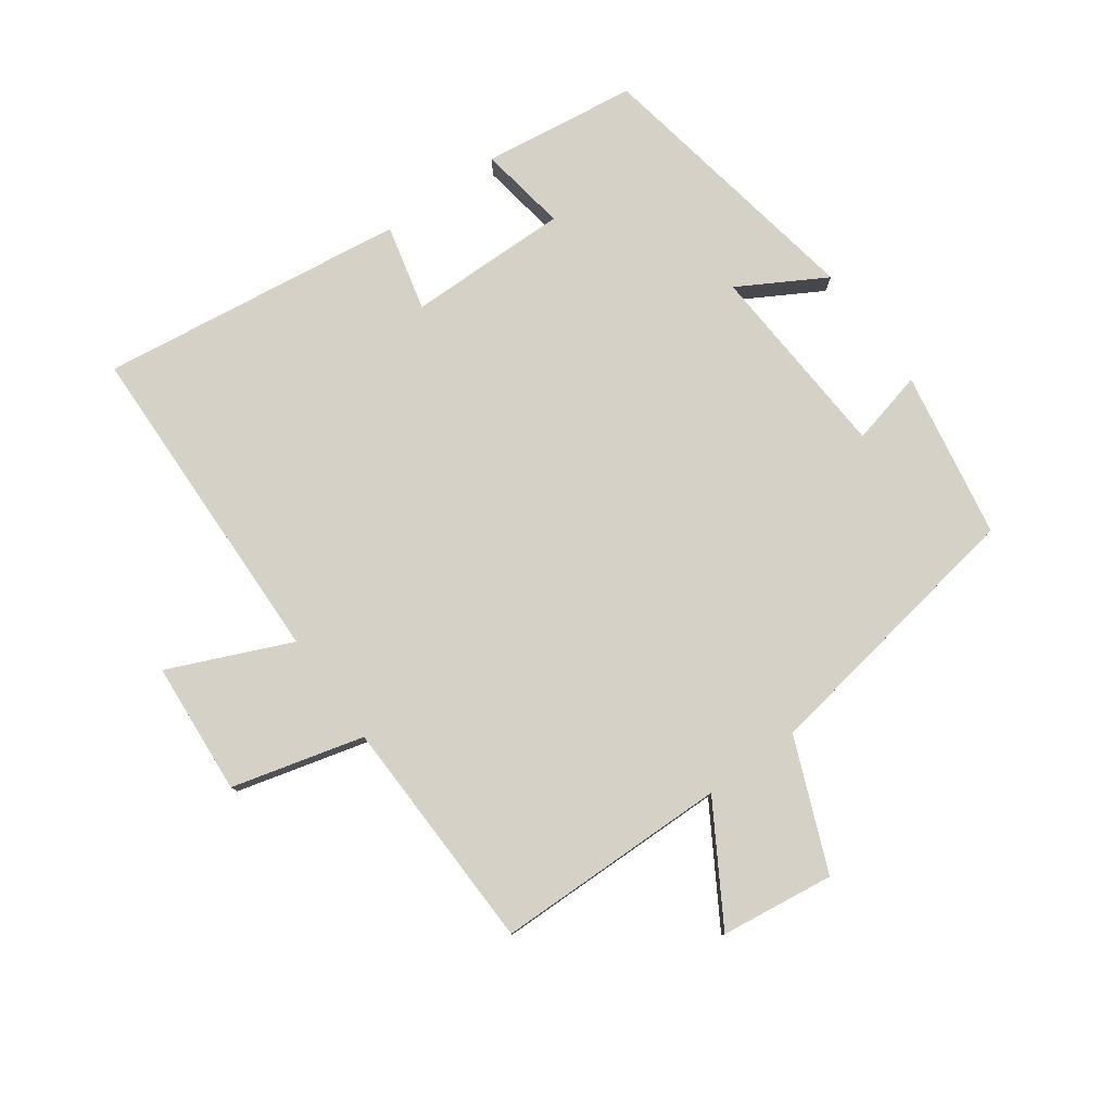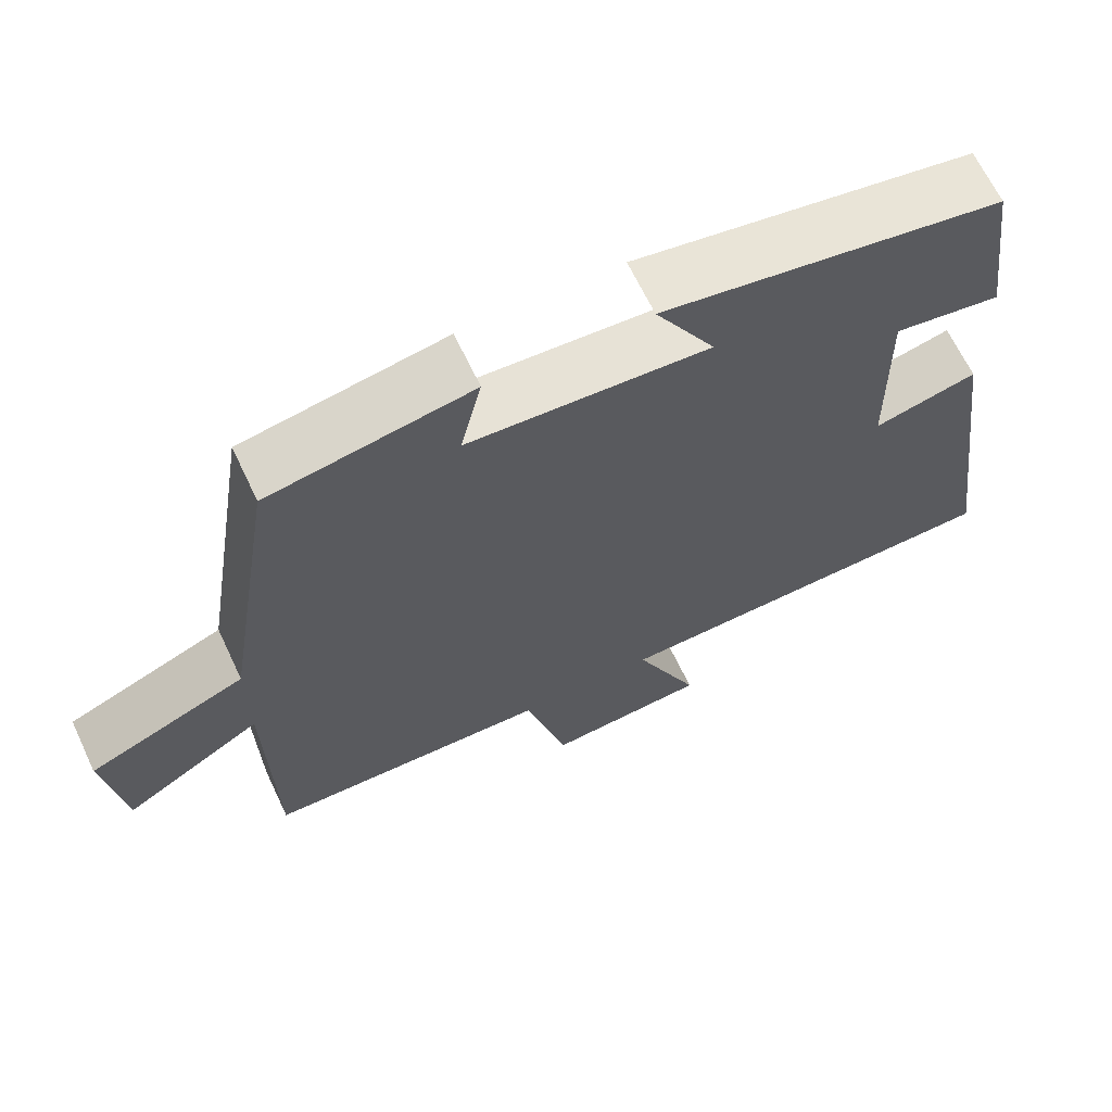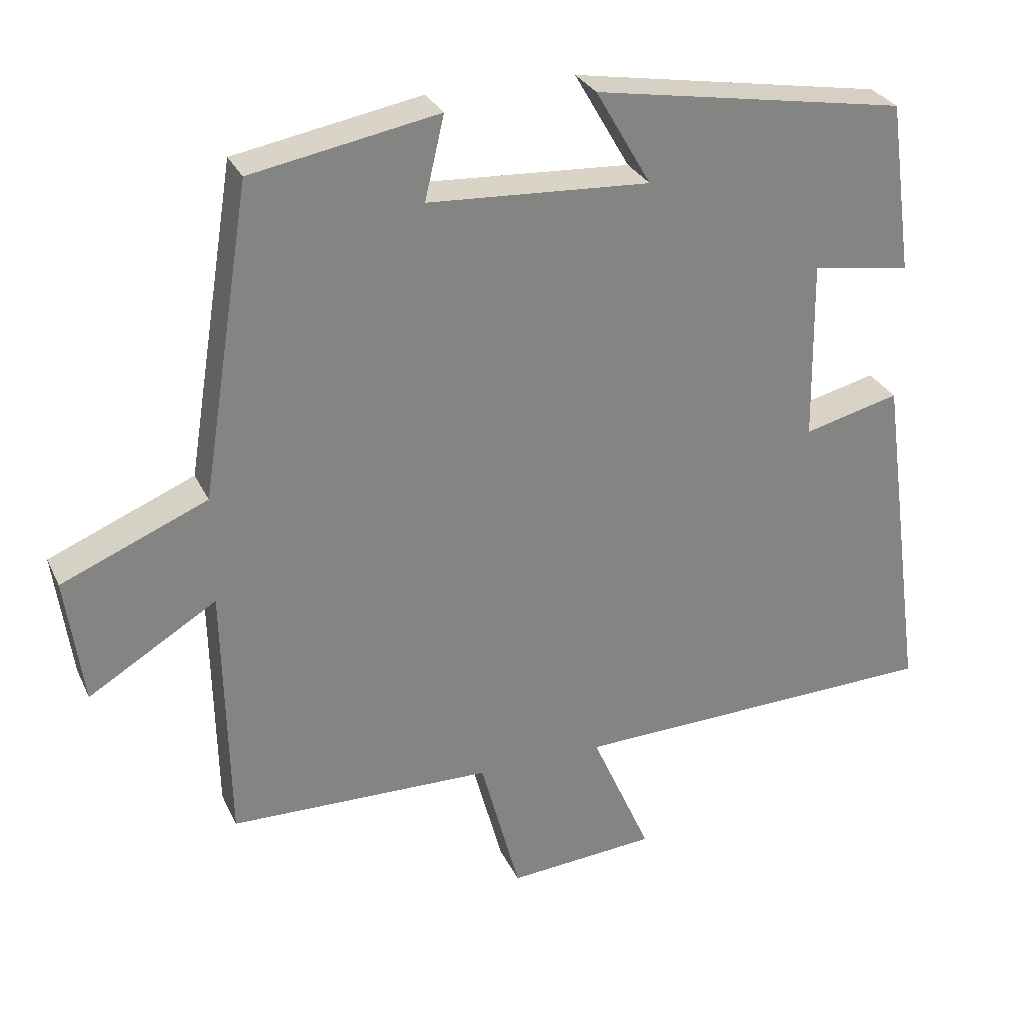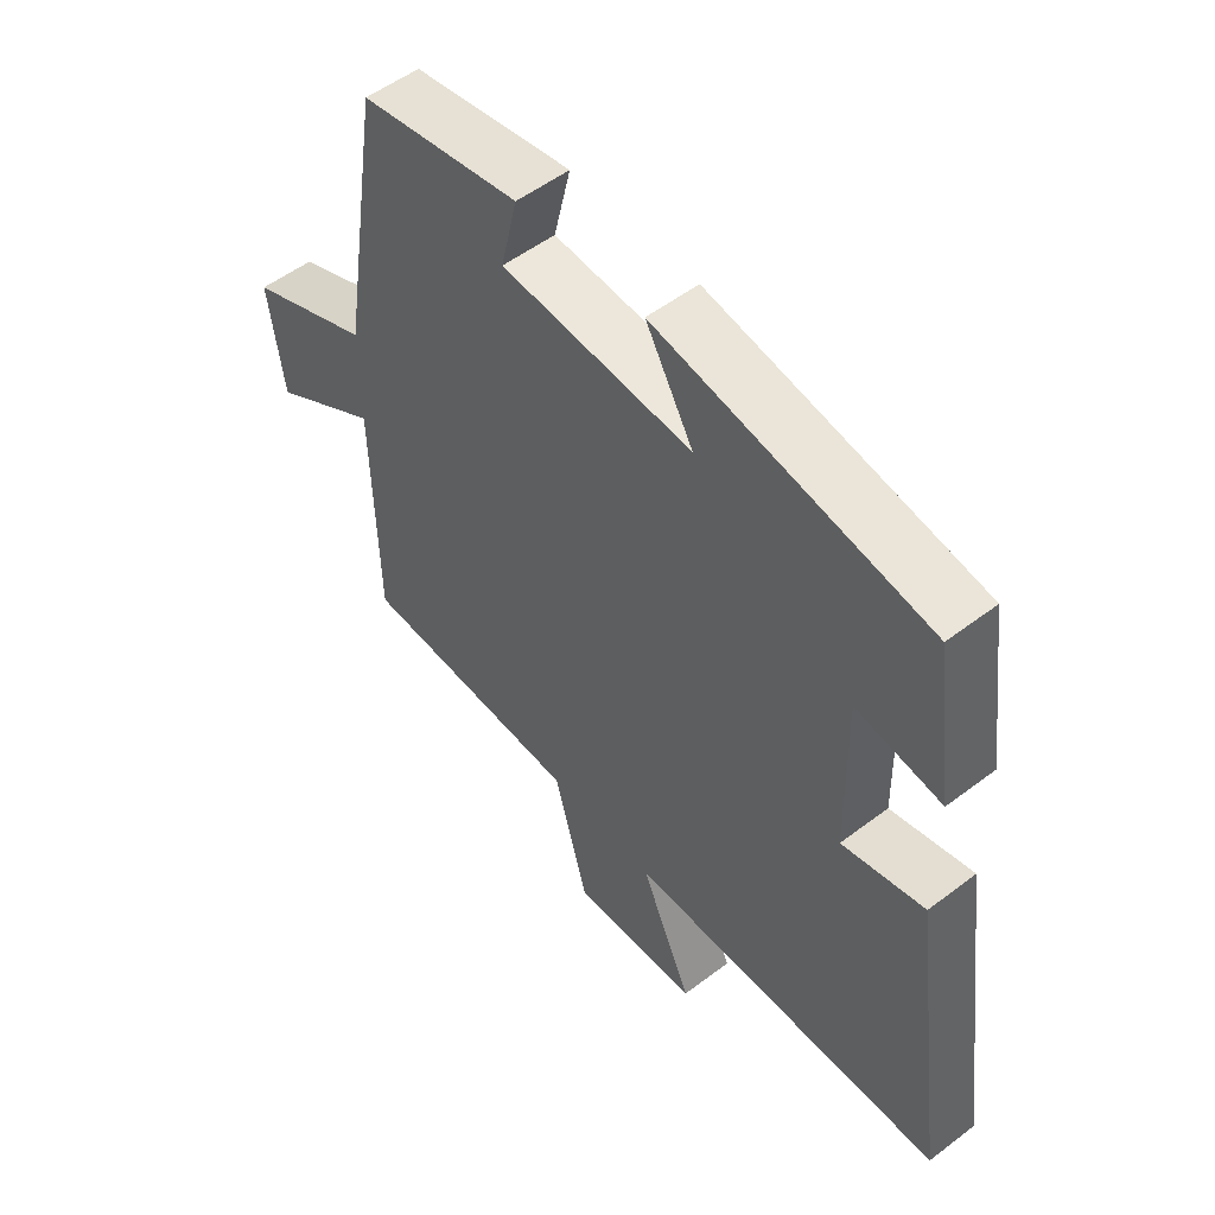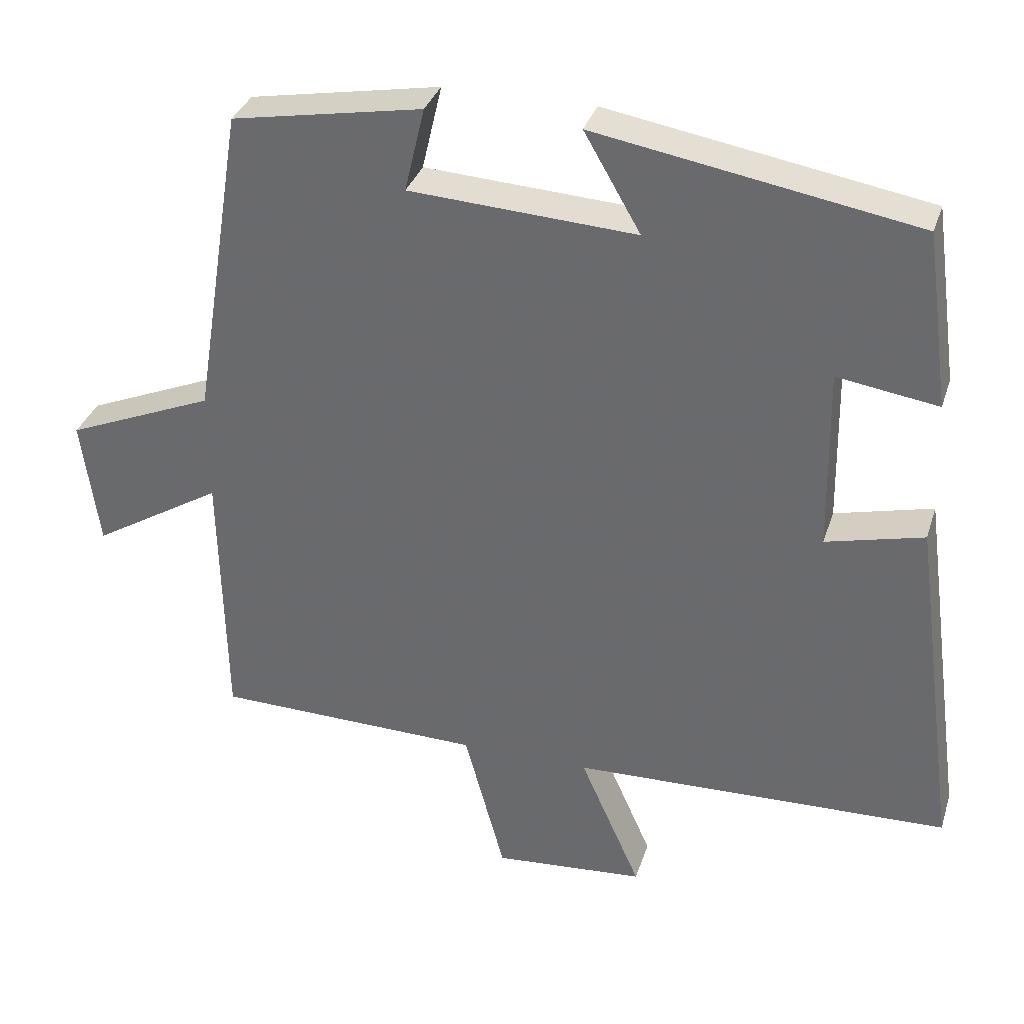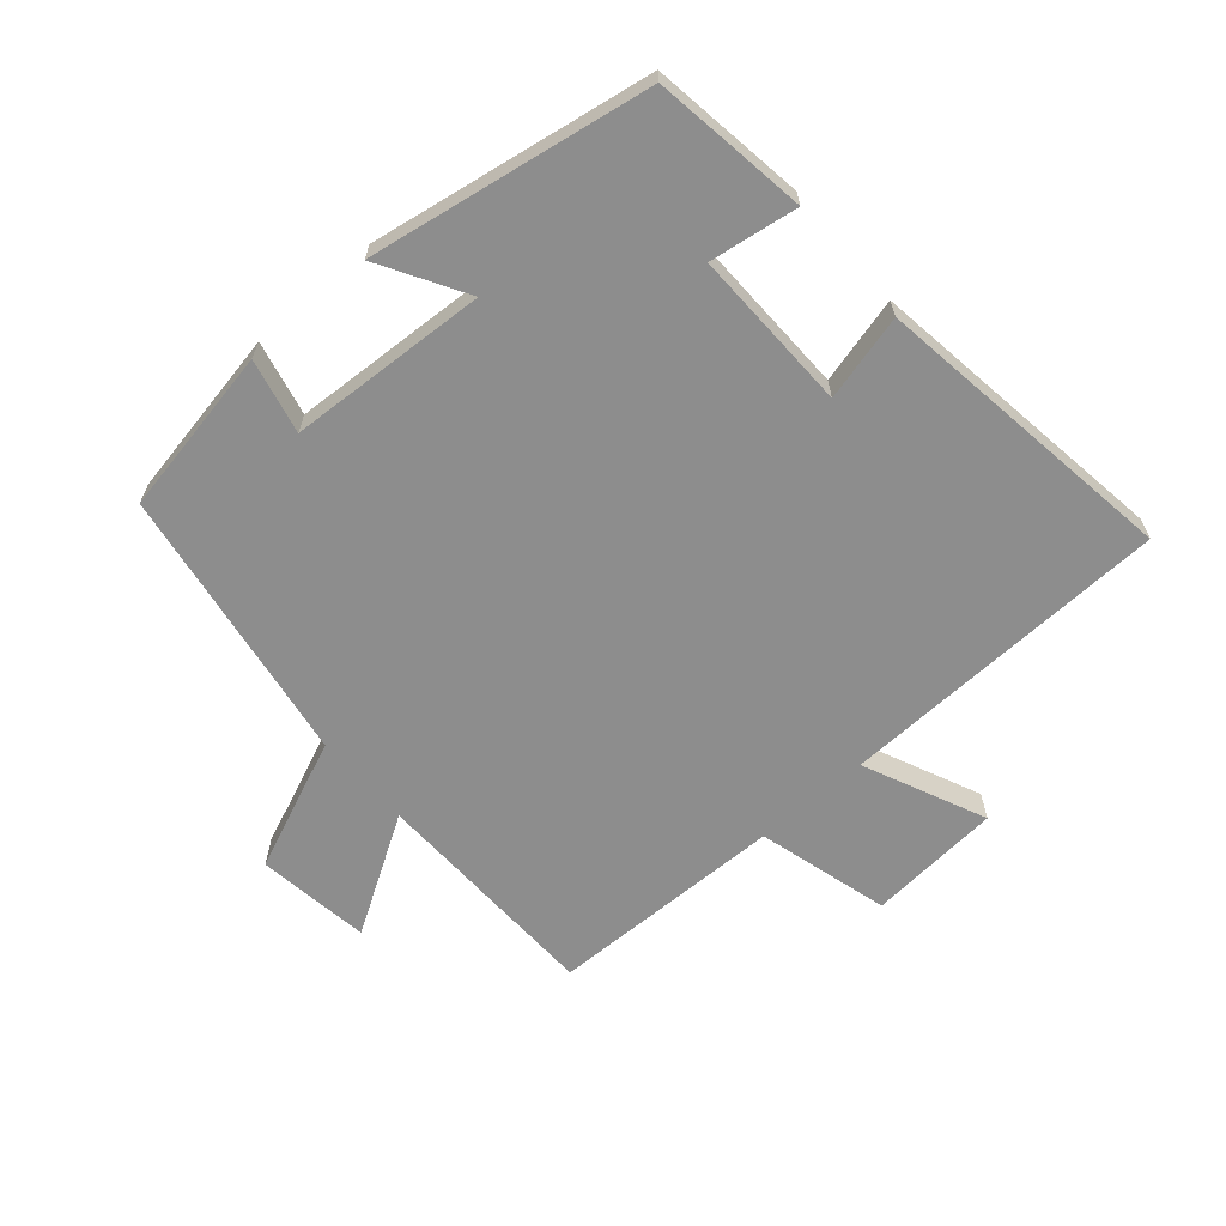
<metadata>
{"format":"obj","ext":"obj","renderer":"f3d","projection":"perspective","resolution":1024,"background":"white","views":[{"elev":79.2,"azim":-126.0,"up":"+Y"},{"elev":65.8,"azim":-25.3,"up":"+Z"},{"elev":29.1,"azim":-21.4,"up":"+Z"},{"elev":53.0,"azim":50.8,"up":"+Z"},{"elev":33.7,"azim":16.7,"up":"+Z"},{"elev":-64.6,"azim":41.1,"up":"+Y"}]}
</metadata>
<code>
v 0.565 0.07 -0.485
v 0.05 0.07 -0.5
v 0.133 0.07 -0.688
v -0.073 0.07 -0.704
v -0.128 0.07 -0.5
v -0.493 0.07 -0.492
v -0.5 0.07 -0.13
v -0.678 0.07 -0.238
v -0.702 0.07 -0.062
v -0.5 0.07 0.022
v -0.431 0.07 0.453
v -0.172 0.07 0.5
v -0.199 0.07 0.385
v 0.109 0.07 0.367
v 0.032 0.07 0.5
v 0.467 0.07 0.425
v 0.5 0.07 0.186
v 0.363 0.07 0.207
v 0.367 0.07 -0.043
v 0.5 0.07 -0.01
v 0.565 0 -0.485
v 0.05 0 -0.5
v 0.133 0 -0.688
v -0.073 0 -0.704
v -0.128 0 -0.5
v -0.493 0 -0.492
v -0.5 0 -0.13
v -0.678 0 -0.238
v -0.702 0 -0.062
v -0.5 0 0.022
v -0.431 0 0.453
v -0.172 0 0.5
v -0.199 0 0.385
v 0.109 0 0.367
v 0.032 0 0.5
v 0.467 0 0.425
v 0.5 0 0.186
v 0.363 0 0.207
v 0.367 0 -0.043
v 0.5 0 -0.01
f 19 20 1 2
f 18 19 2
f 16 17 18
f 15 16 18
f 14 15 18
f 13 14 18 2
f 10 11 12 13
f 10 13 2
f 7 8 9 10
f 7 10 2
f 6 7 2
f 5 6 2
f 2 3 4 5
f 22 21 40 39
f 22 39 38
f 38 37 36
f 38 36 35
f 38 35 34
f 22 38 34 33
f 33 32 31 30
f 22 33 30
f 30 29 28 27
f 22 30 27
f 22 27 26
f 22 26 25
f 25 24 23 22
f 1 21 22 2
f 2 22 23 3
f 3 23 24 4
f 4 24 25 5
f 5 25 26 6
f 6 26 27 7
f 7 27 28 8
f 8 28 29 9
f 9 29 30 10
f 10 30 31 11
f 11 31 32 12
f 12 32 33 13
f 13 33 34 14
f 14 34 35 15
f 15 35 36 16
f 16 36 37 17
f 17 37 38 18
f 18 38 39 19
f 19 39 40 20
f 20 40 21 1

</code>
